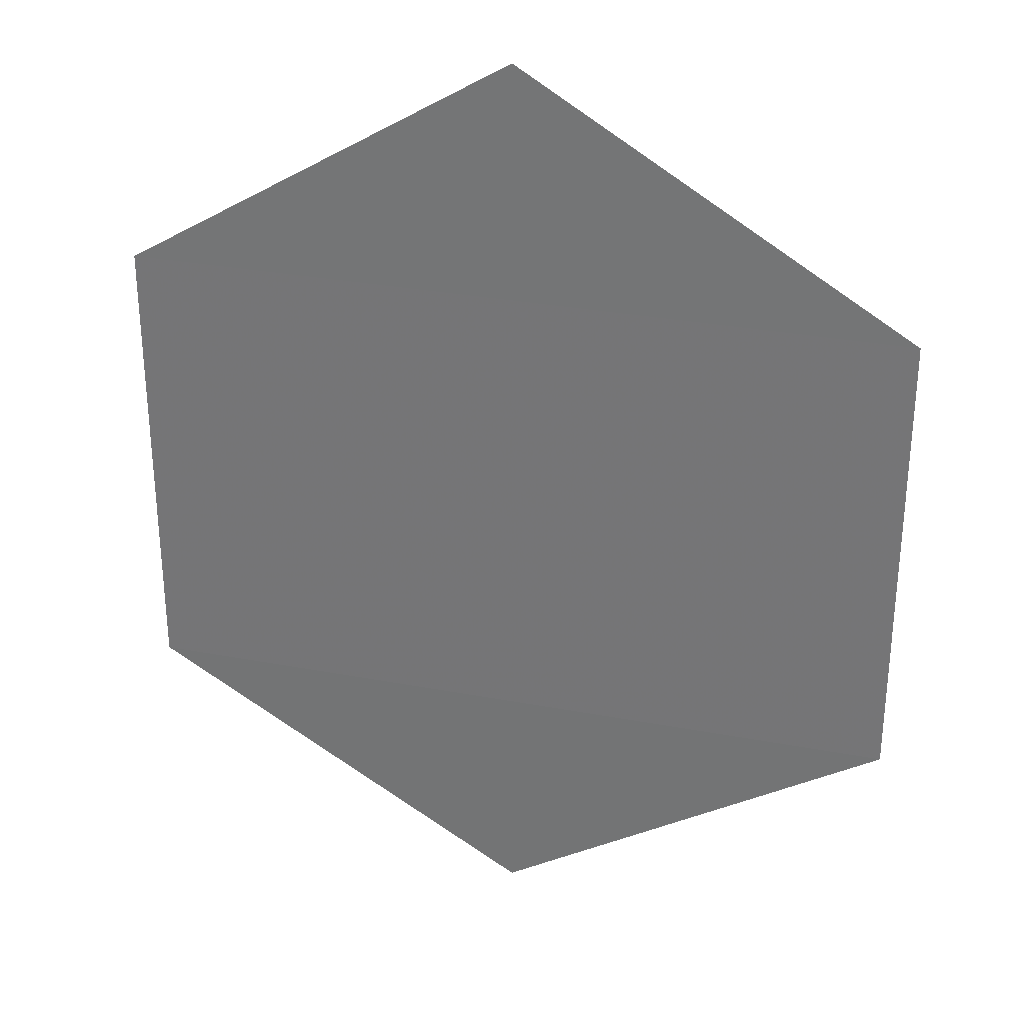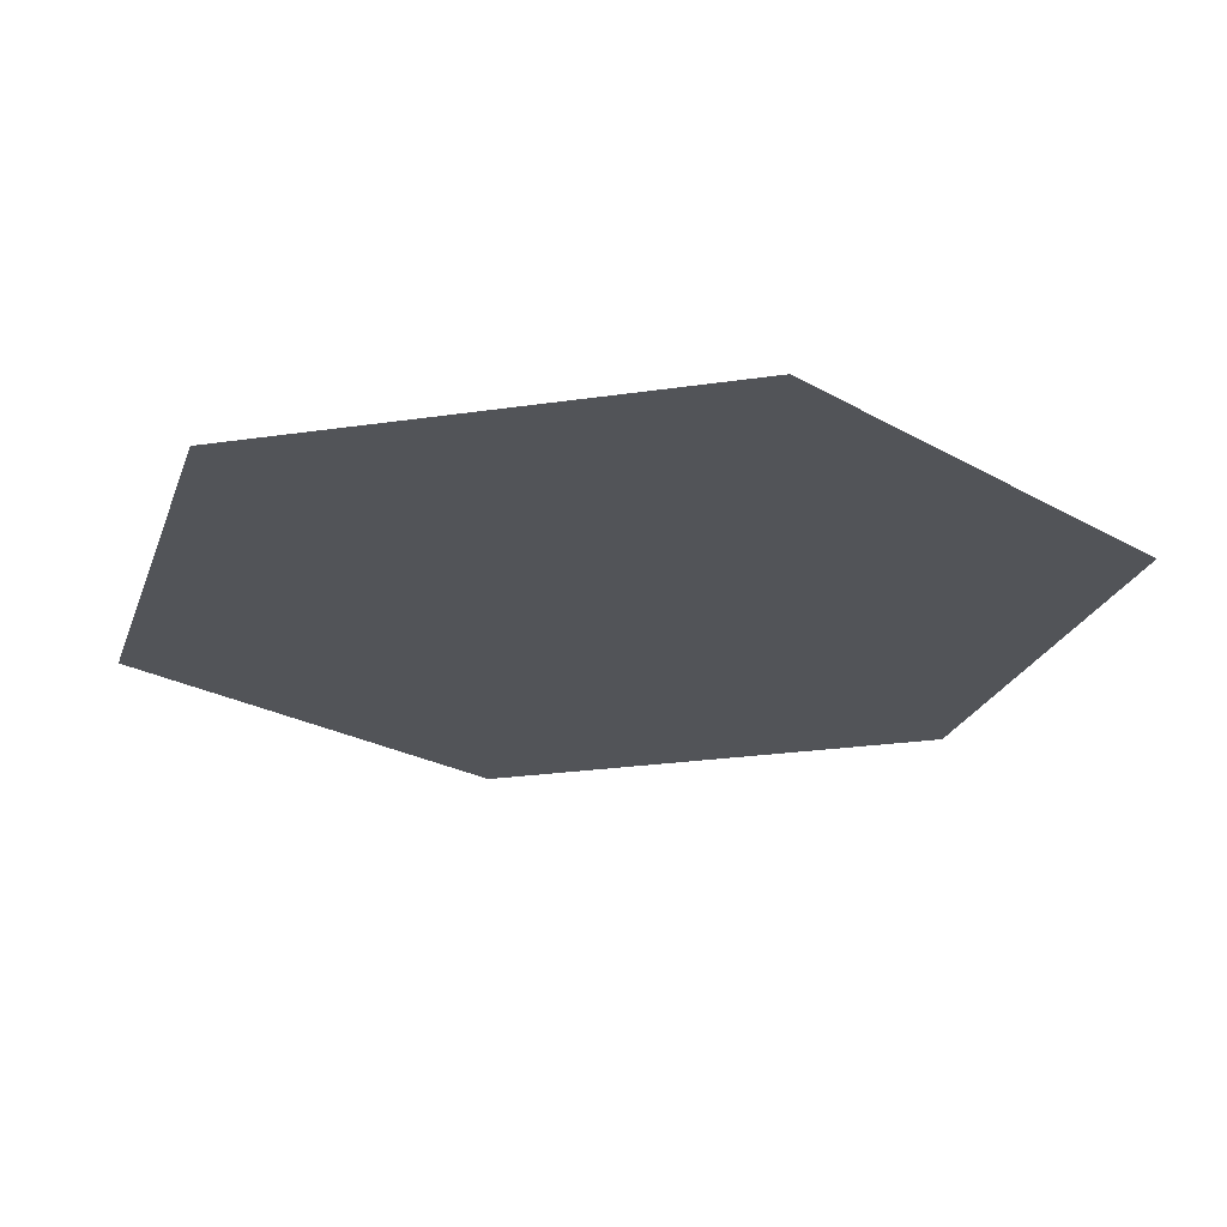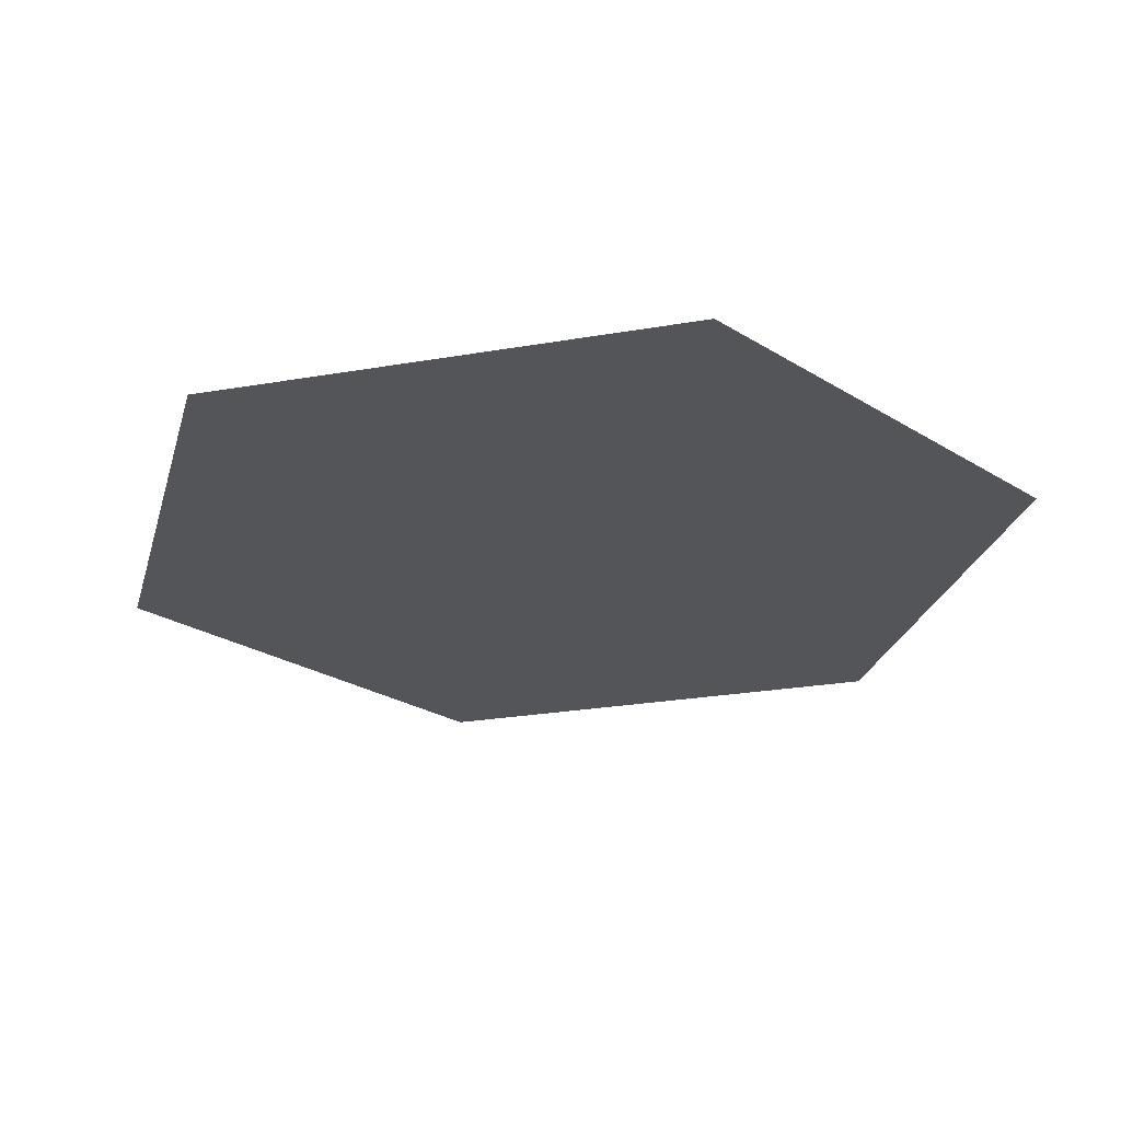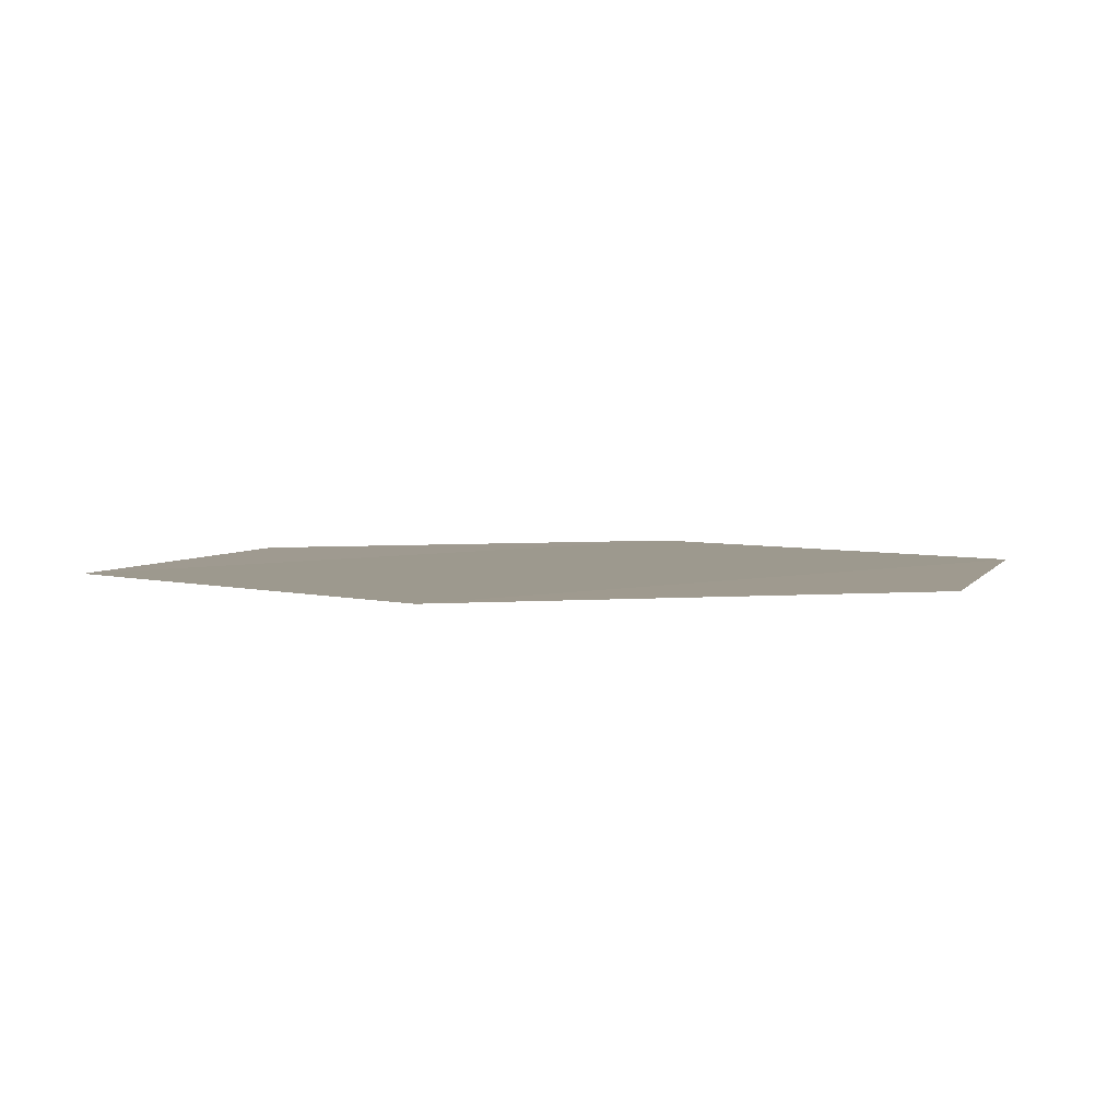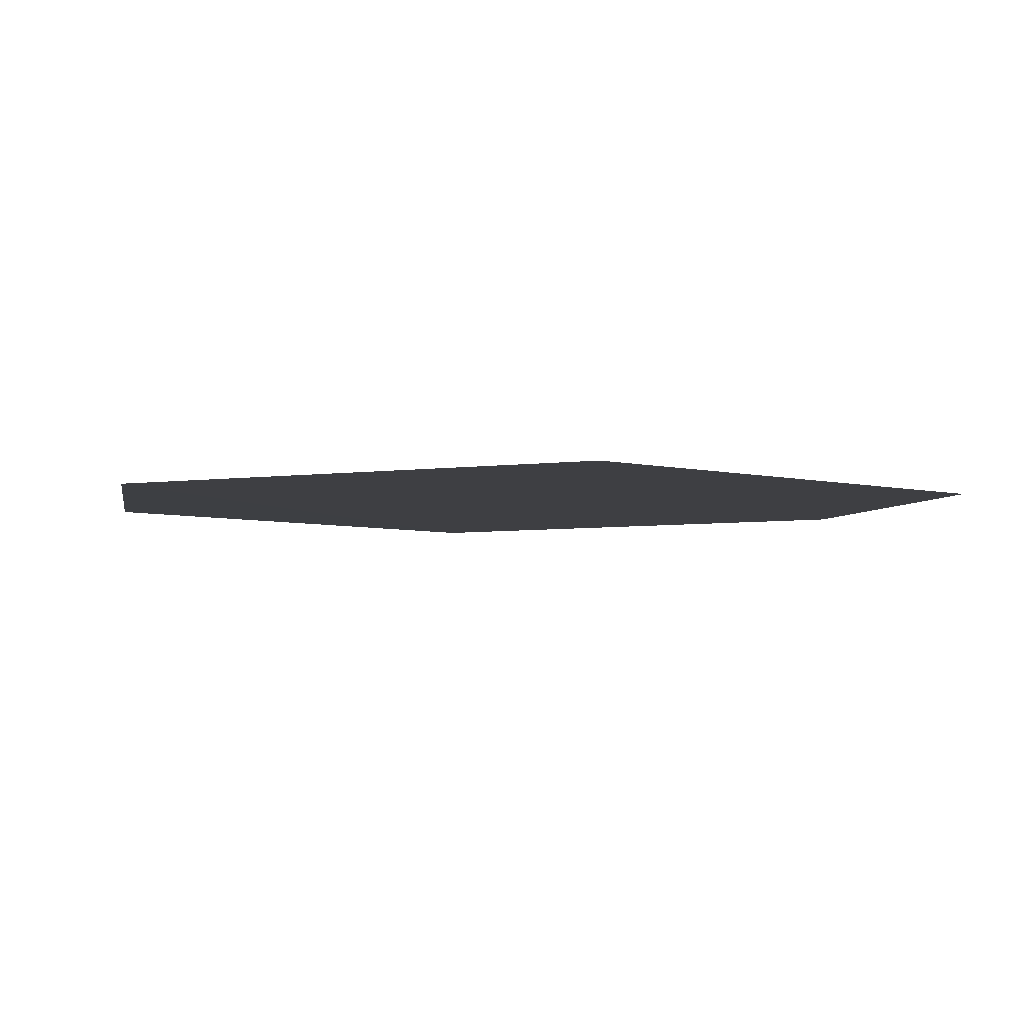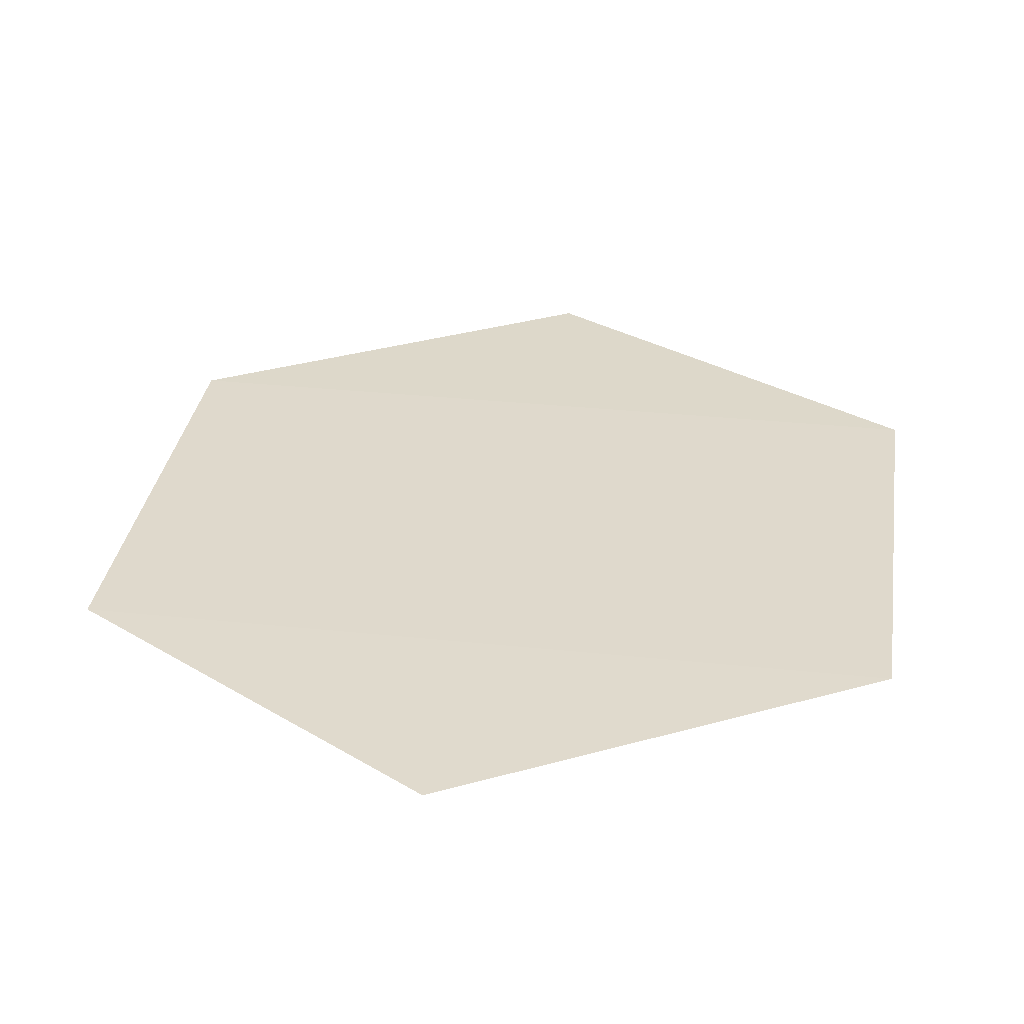
<metadata>
{"format":"obj","ext":"obj","renderer":"f3d","projection":"perspective","resolution":1024,"background":"white","views":[{"elev":30.5,"azim":15.1,"up":"+Z"},{"elev":-23.2,"azim":-75.6,"up":"+Y"},{"elev":-24.3,"azim":-14.6,"up":"+Y"},{"elev":3.6,"azim":136.1,"up":"+Y"},{"elev":-4.0,"azim":111.7,"up":"+Y"},{"elev":32.1,"azim":8.8,"up":"+Y"}]}
</metadata>
<code>
o 11722
v 2249 1879 13.75
v 2249 1879 13.75
v 2249 1879 13.75
v 2249 1879 13.75
v 2249 1879 13.77
v 2249 1879 13.75
v 2249 1879 13.77
v 2249 1879 13.75
v 2249 1879 13.75
v 2249 1879 13.75
v 2249 1879 13.77
v 2249 1879 13.75
v 2249 1879 13.77
v 2249 1879 13.77
v 2249 1879 13.77
v 2249 1879 13.77
v 2249 1879 13.77
v 2249 1879 13.77
f 1 2 3
f 4 2 5
f 6 5 7
f 8 9 3
f 10 9 11
f 12 11 13
f 14 15 16
f 17 18 16

</code>
